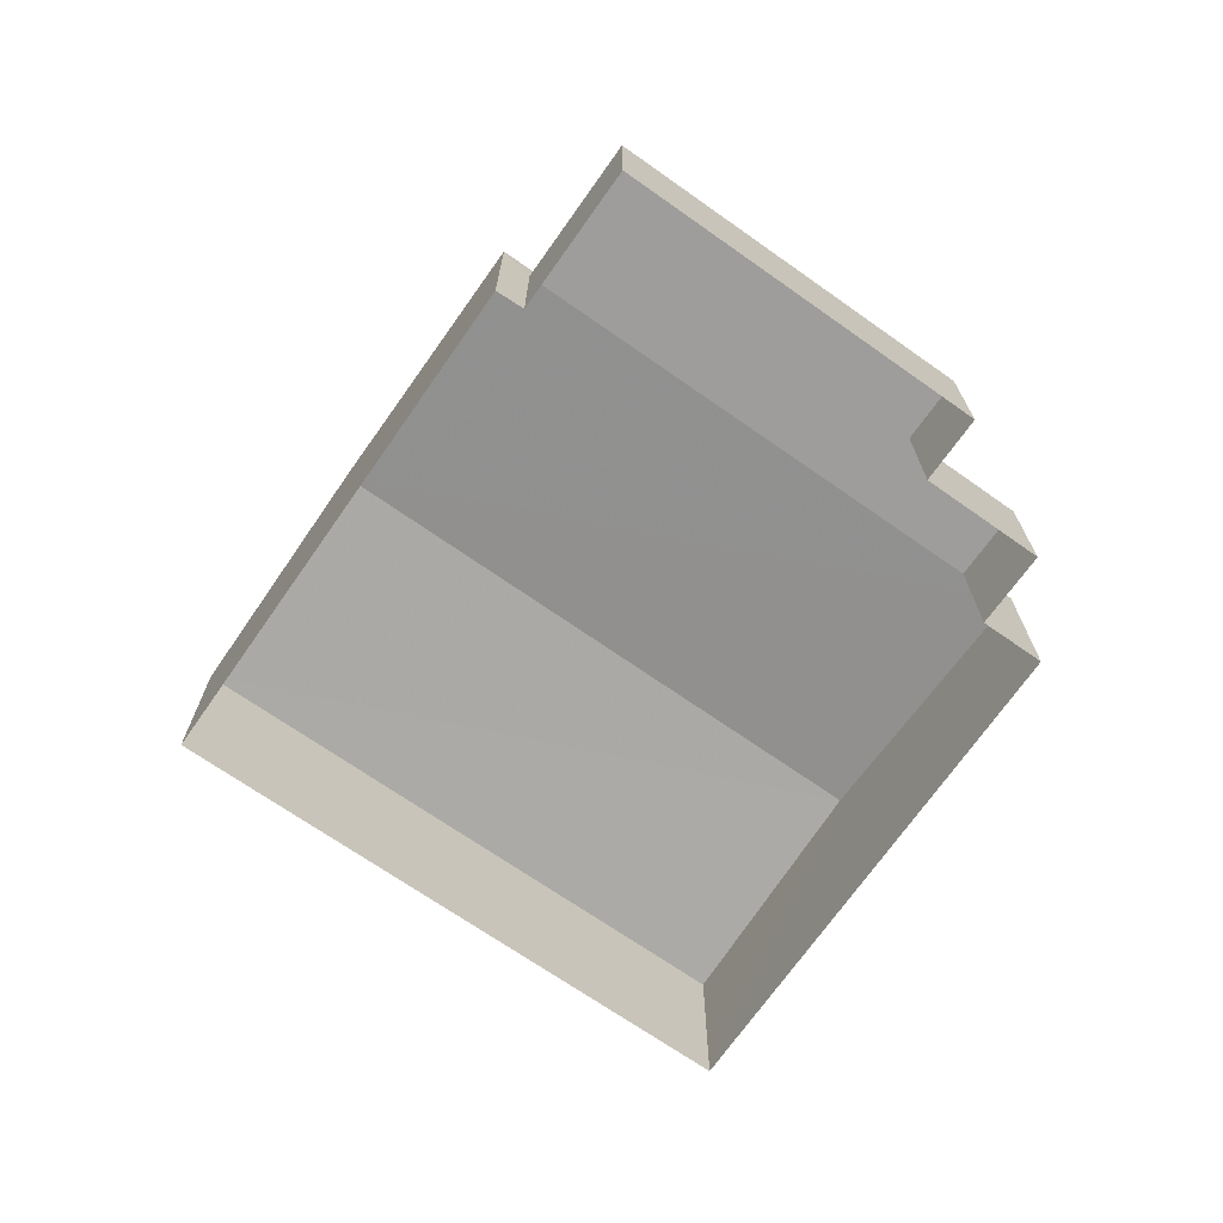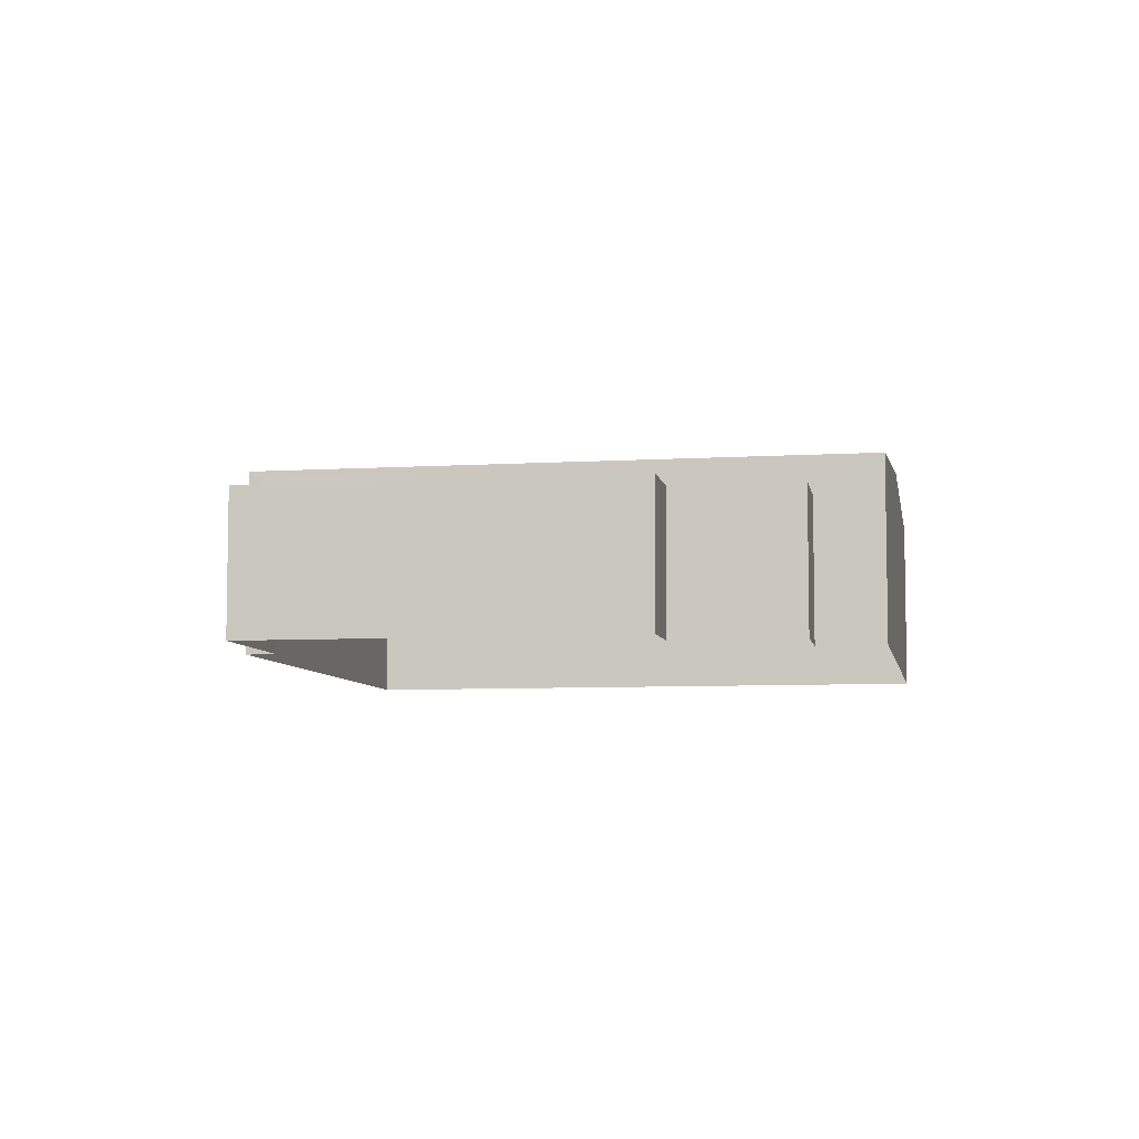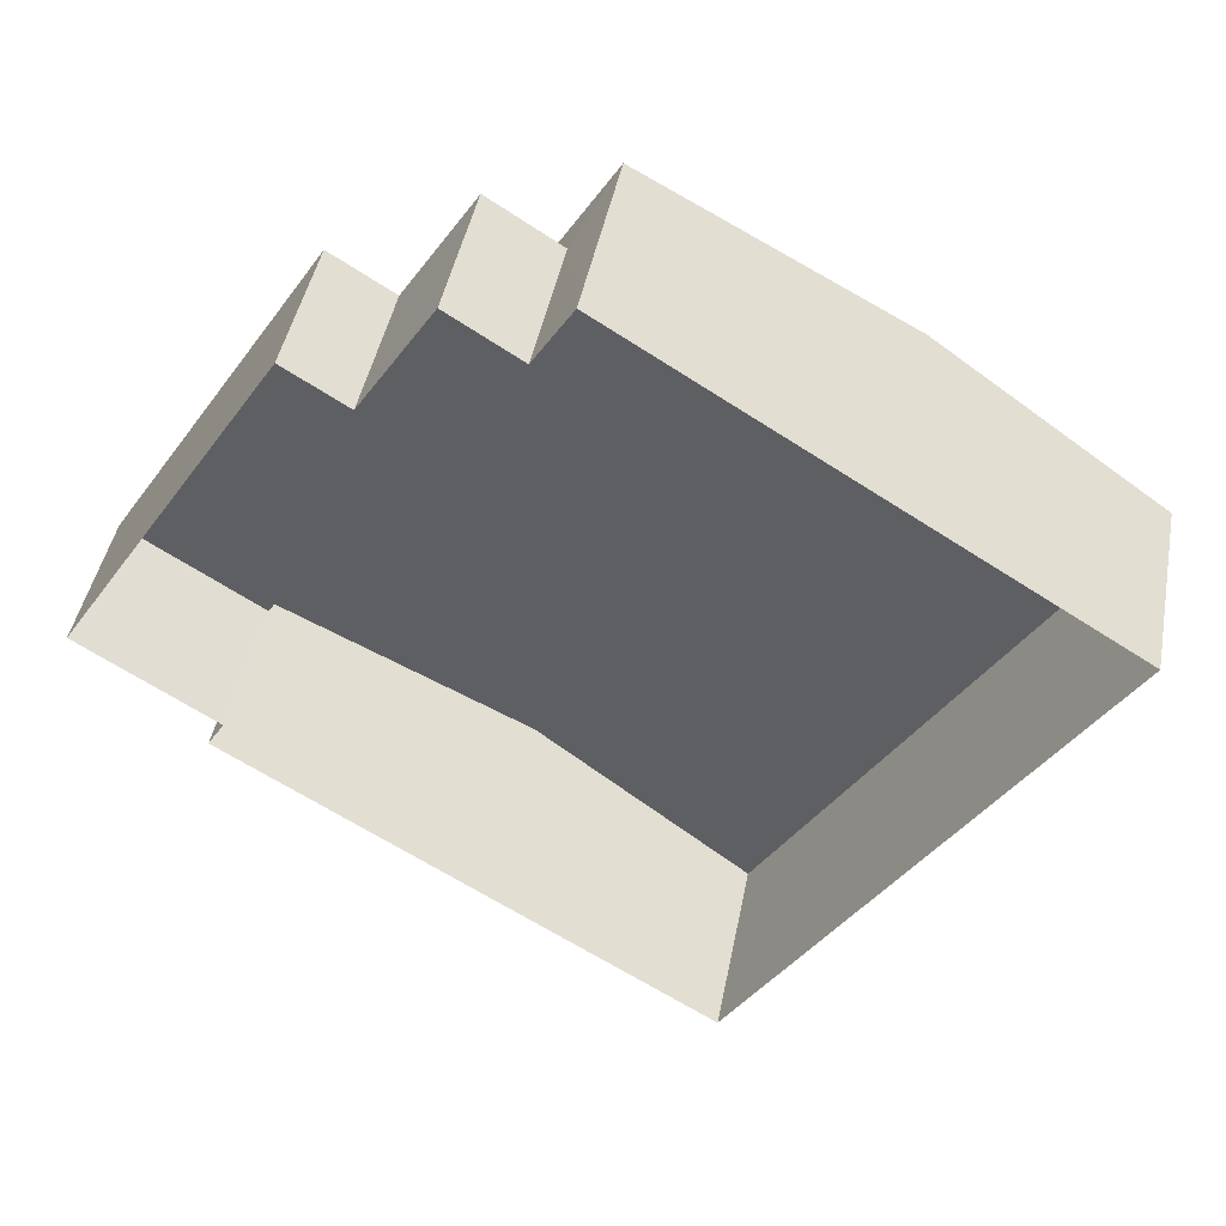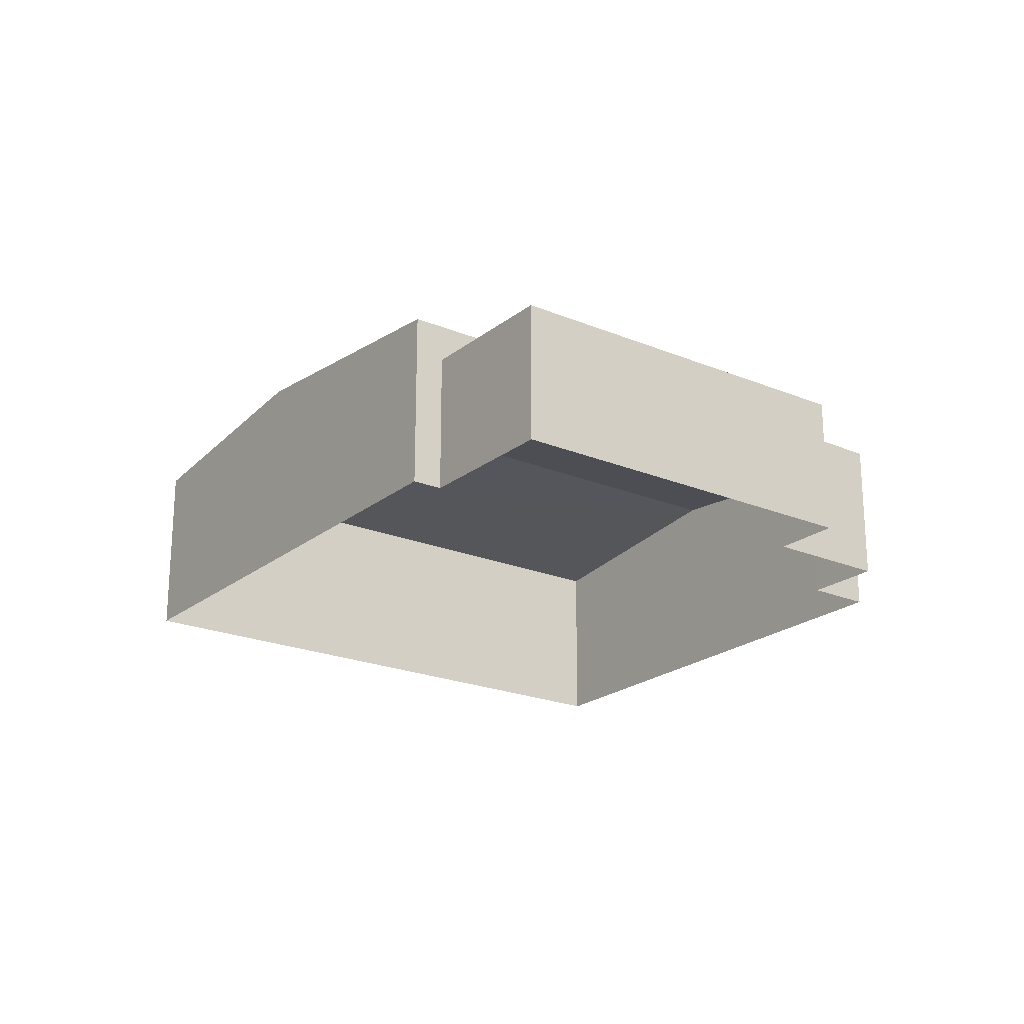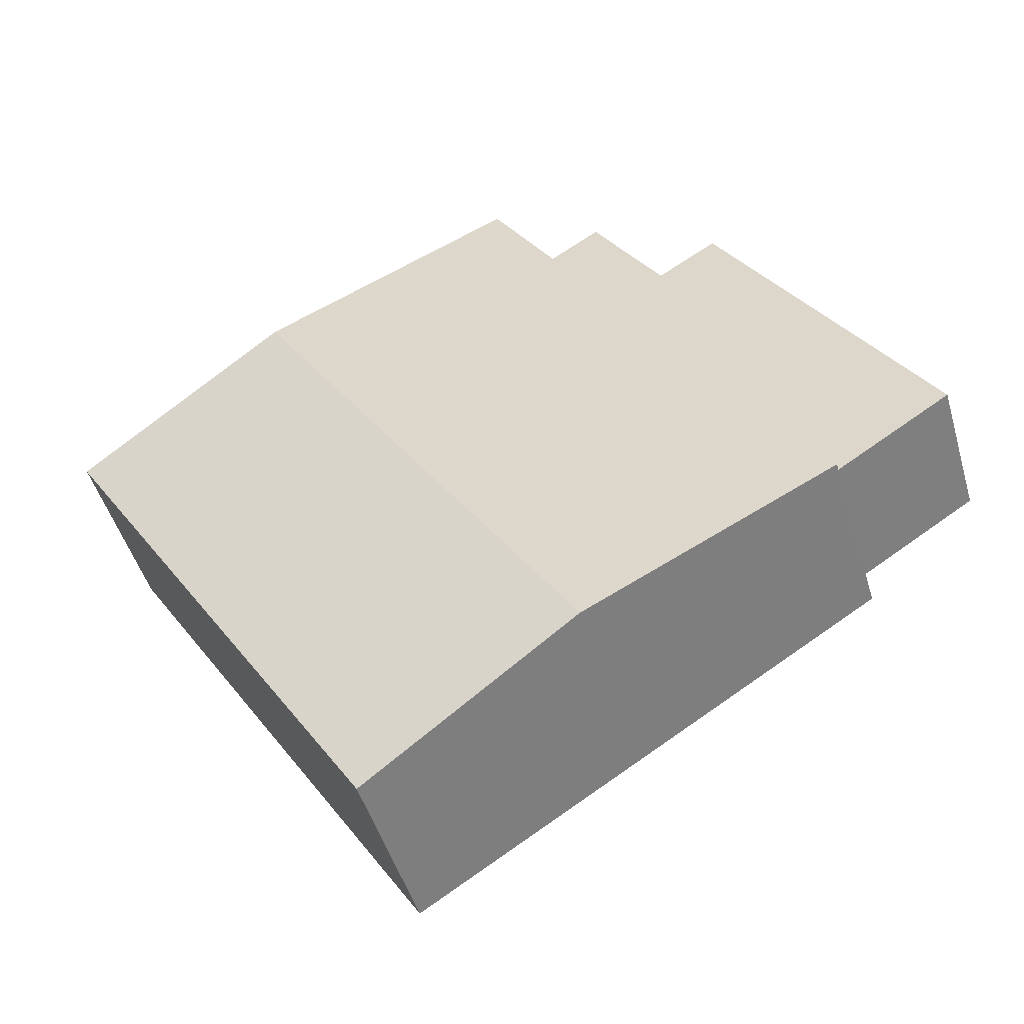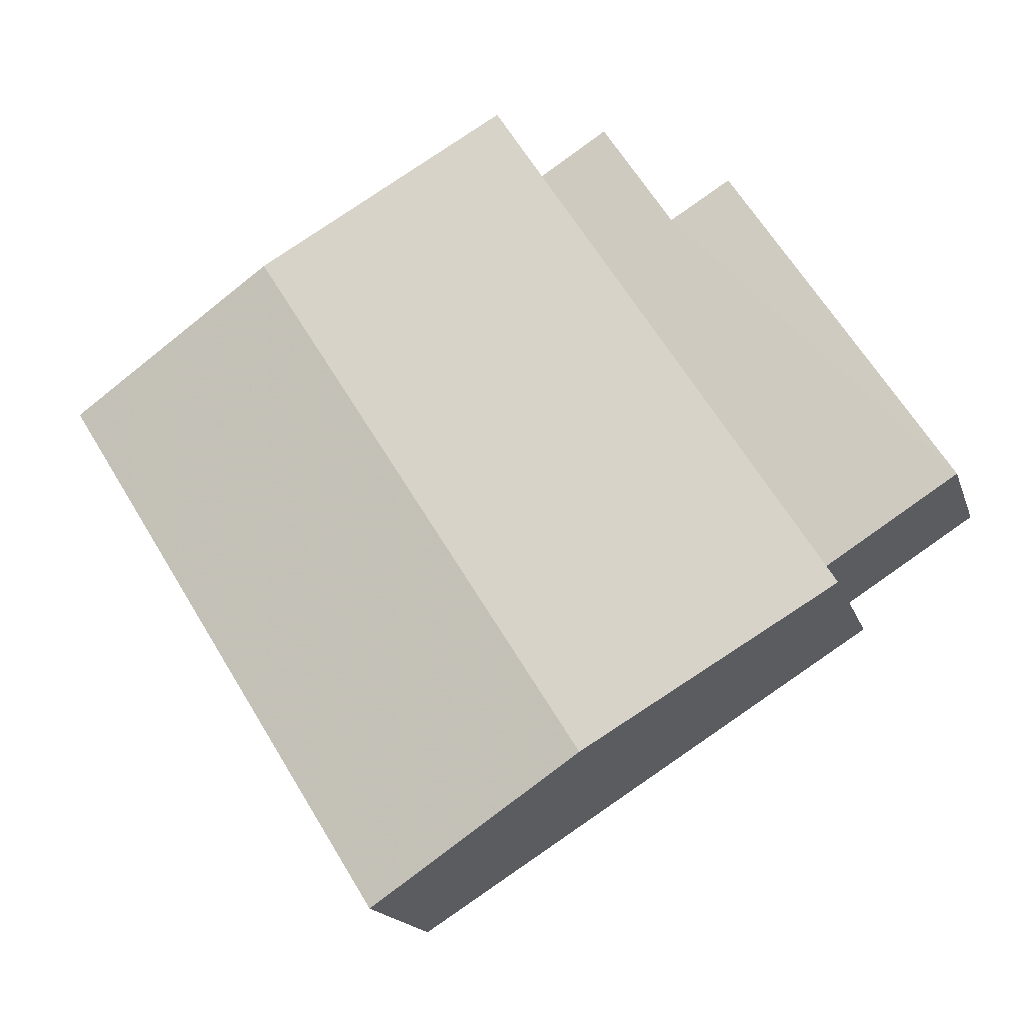
<metadata>
{"format":"obj","ext":"obj","renderer":"f3d","projection":"perspective","resolution":1024,"background":"white","views":[{"elev":-70.5,"azim":87.2,"up":"+Z"},{"elev":-6.8,"azim":132.4,"up":"+Z"},{"elev":44.6,"azim":-169.3,"up":"+Y"},{"elev":-21.7,"azim":86.1,"up":"+Z"},{"elev":-47.9,"azim":16.2,"up":"+Y"},{"elev":-17.4,"azim":15.6,"up":"+Y"}]}
</metadata>
<code>
v -2.234e+05 -1.274e+05 17.76
v -2.234e+05 -1.274e+05 17.76
v -2.234e+05 -1.274e+05 17.76
v -2.234e+05 -1.274e+05 17.76
v -2.234e+05 -1.274e+05 17.76
v -2.234e+05 -1.274e+05 17.76
v -2.234e+05 -1.274e+05 17.76
v -2.234e+05 -1.274e+05 17.76
v -2.234e+05 -1.274e+05 17.76
v -2.234e+05 -1.274e+05 17.76
v -2.234e+05 -1.274e+05 21.21
v -2.234e+05 -1.274e+05 21.21
v -2.234e+05 -1.274e+05 21.21
v -2.234e+05 -1.274e+05 21.21
v -2.234e+05 -1.274e+05 21.21
v -2.234e+05 -1.274e+05 21.21
v -2.234e+05 -1.274e+05 22.76
v -2.234e+05 -1.274e+05 22.13
v -2.234e+05 -1.274e+05 22.76
v -2.234e+05 -1.274e+05 22.13
v -2.234e+05 -1.274e+05 22.13
v -2.234e+05 -1.274e+05 22.13
f 1 2 3
f 3 4 5
f 1 6 2
f 7 4 8
f 7 8 9
f 8 2 10
f 3 2 4
f 4 2 8
f 11 12 13
f 14 13 15
f 15 13 16
f 13 12 16
f 17 18 19
f 17 20 18
f 19 21 17
f 19 22 21
f 11 8 10
f 11 13 8
f 4 7 15
f 16 4 15
f 21 3 17
f 3 5 17
f 5 20 17
f 2 11 10
f 2 12 11
f 14 9 8
f 13 14 8
f 16 5 4
f 5 16 20
f 2 6 12
f 18 20 12
f 6 18 12
f 12 20 16
f 18 6 19
f 6 1 19
f 1 22 19
f 22 1 3
f 21 22 3
f 14 7 9
f 14 15 7

</code>
